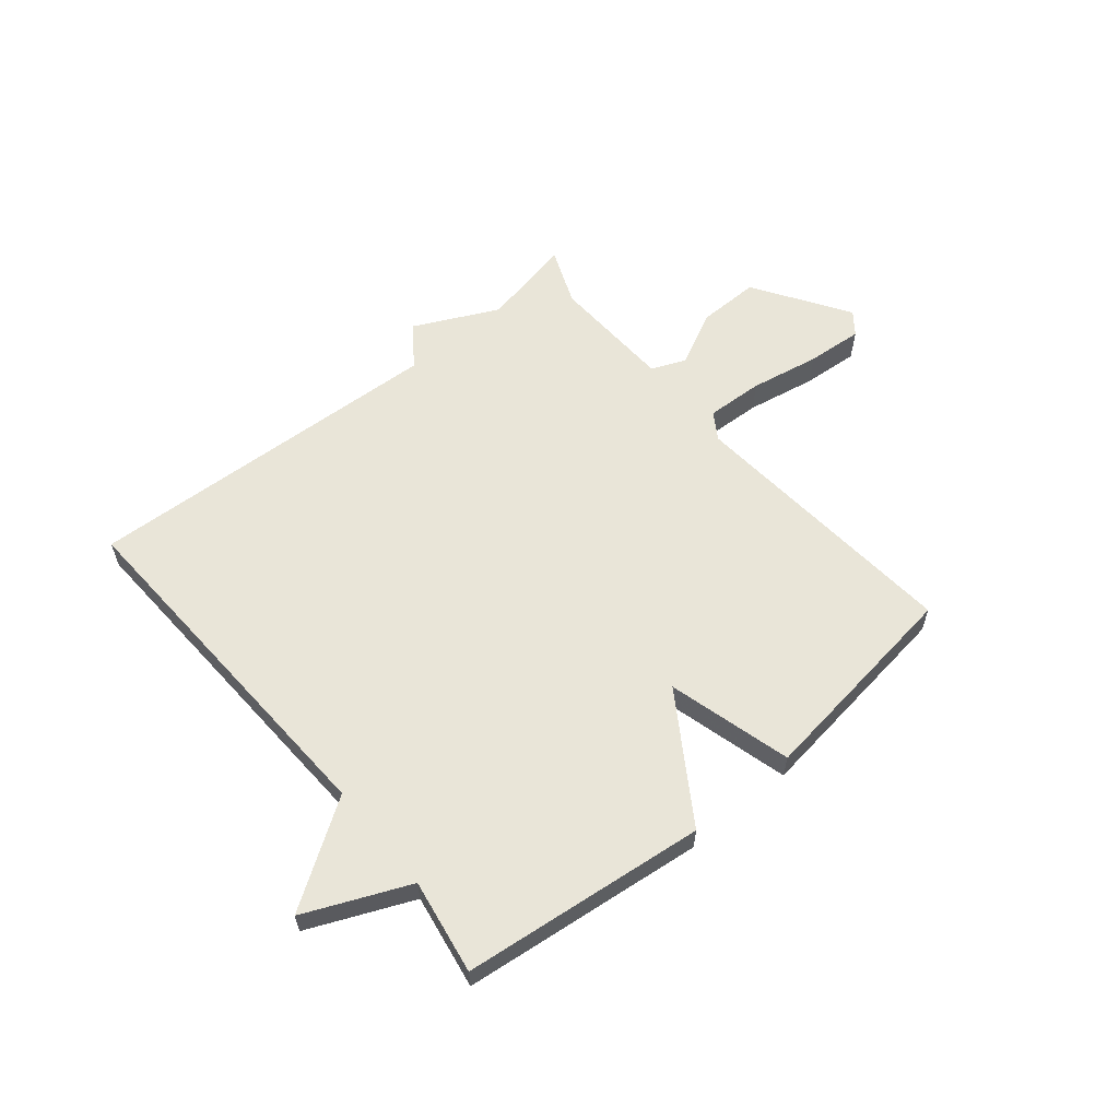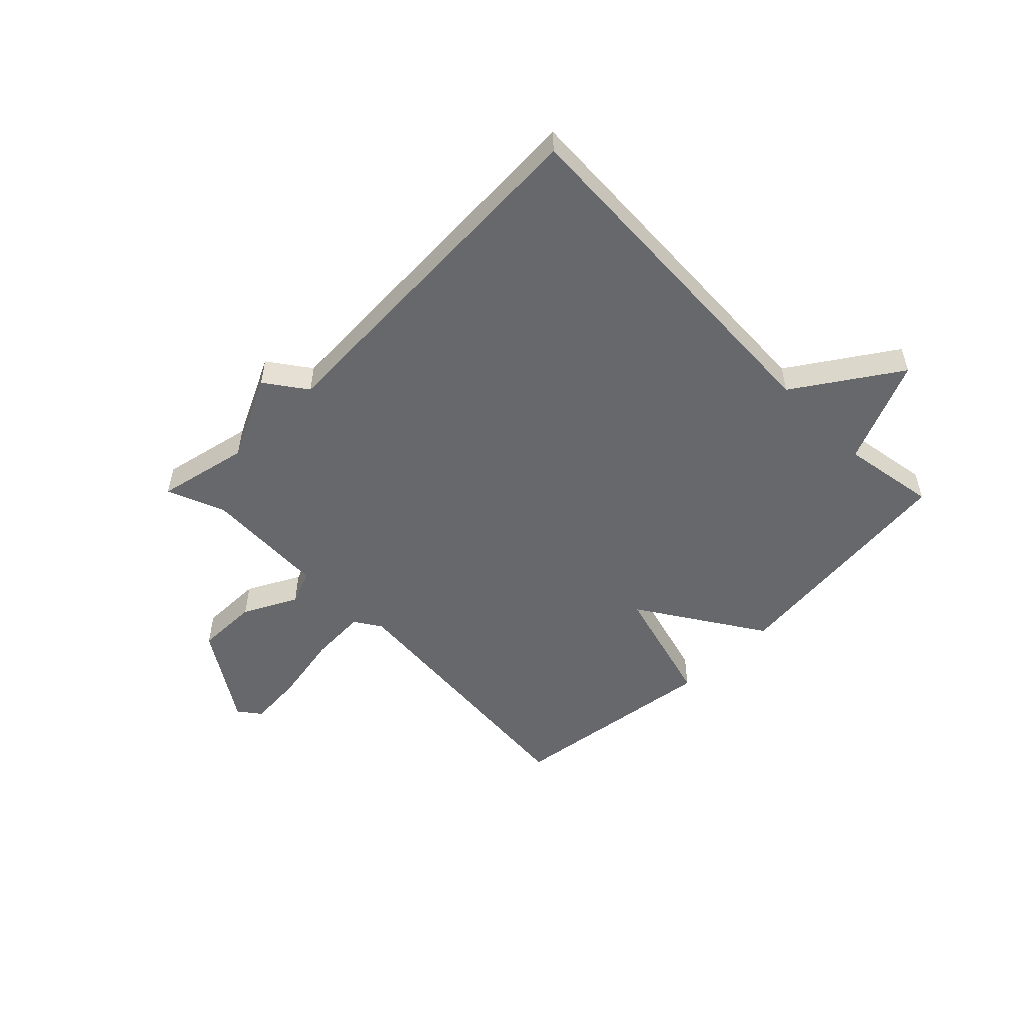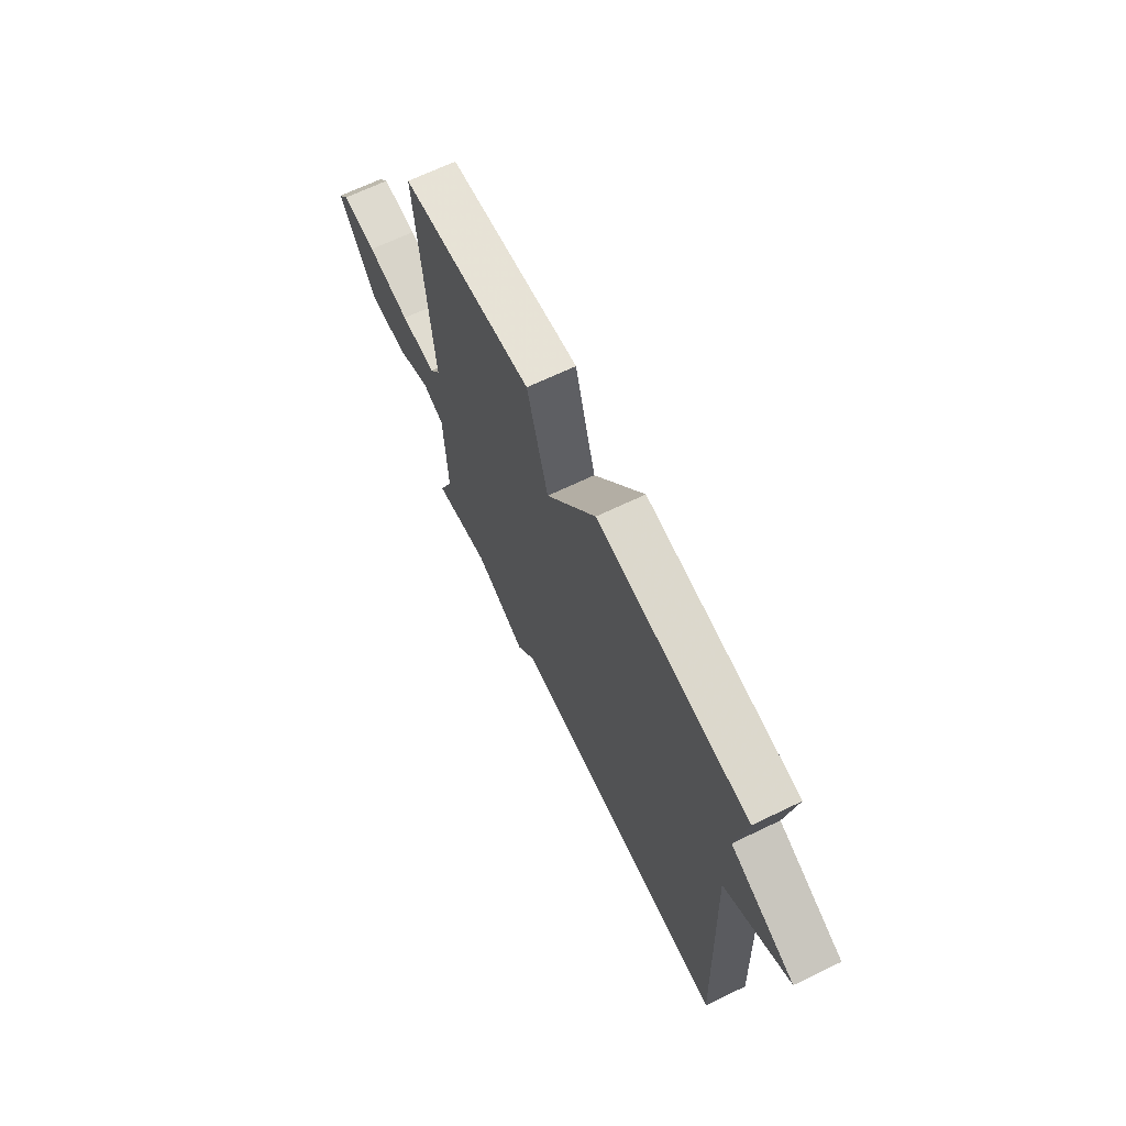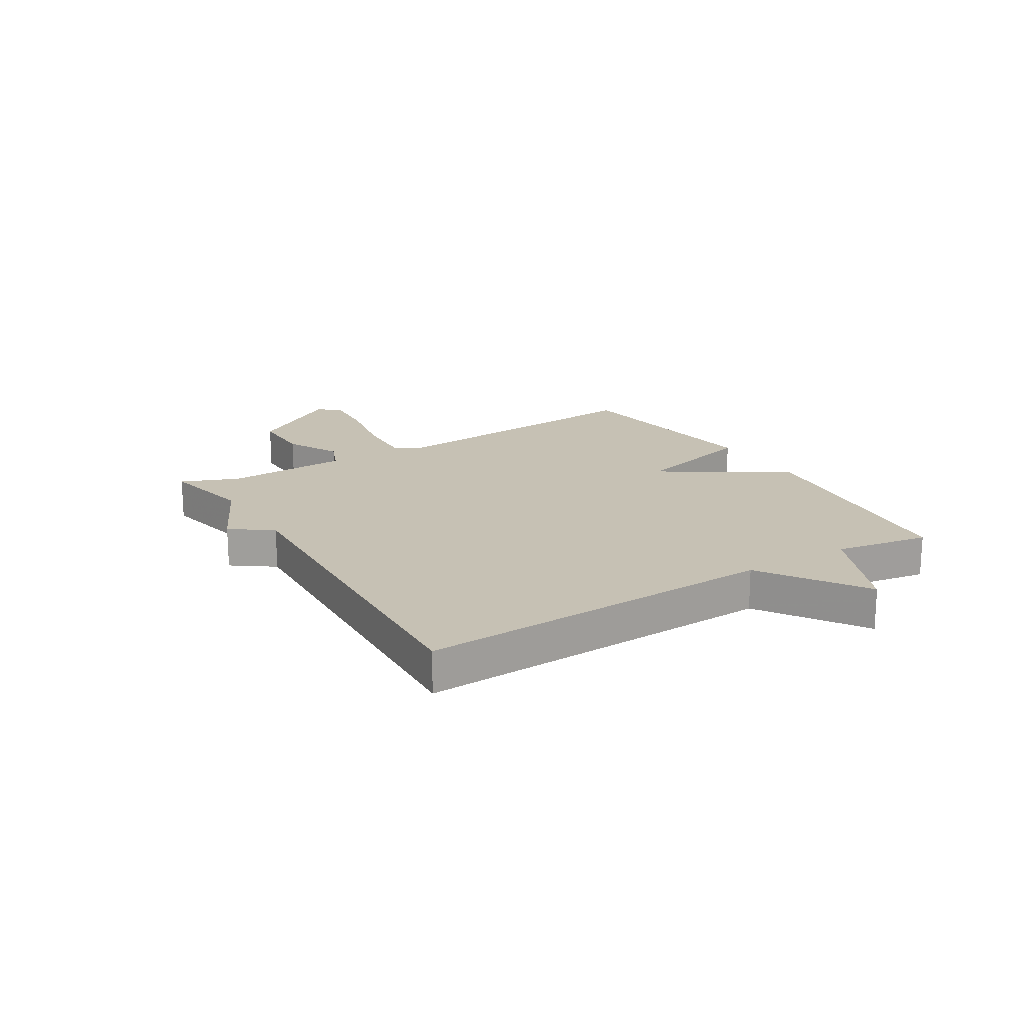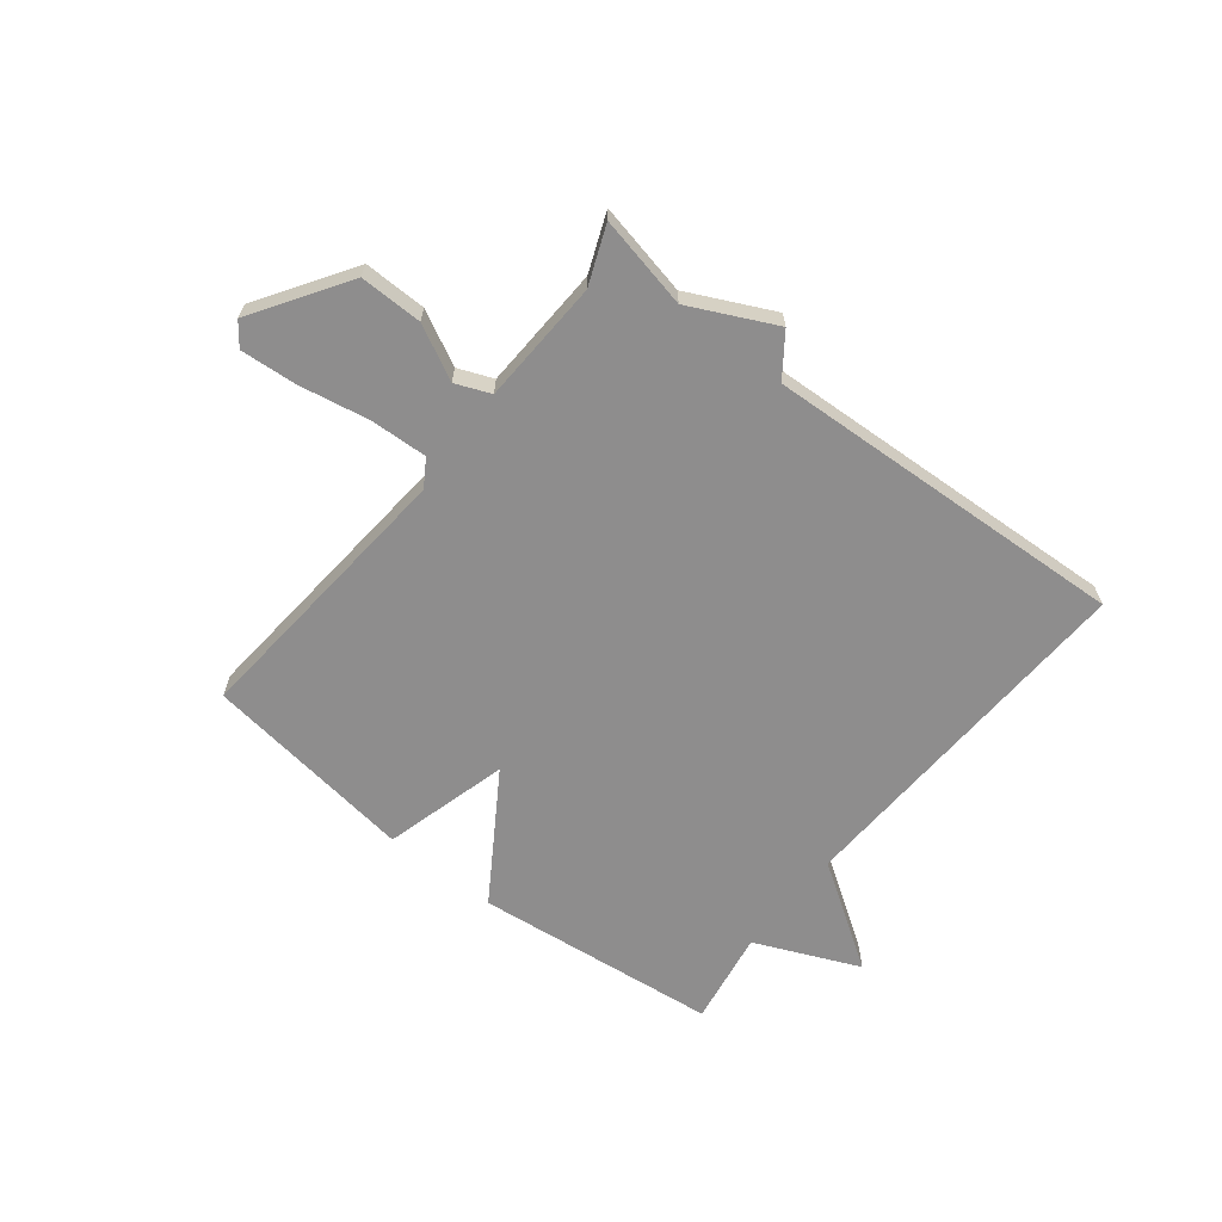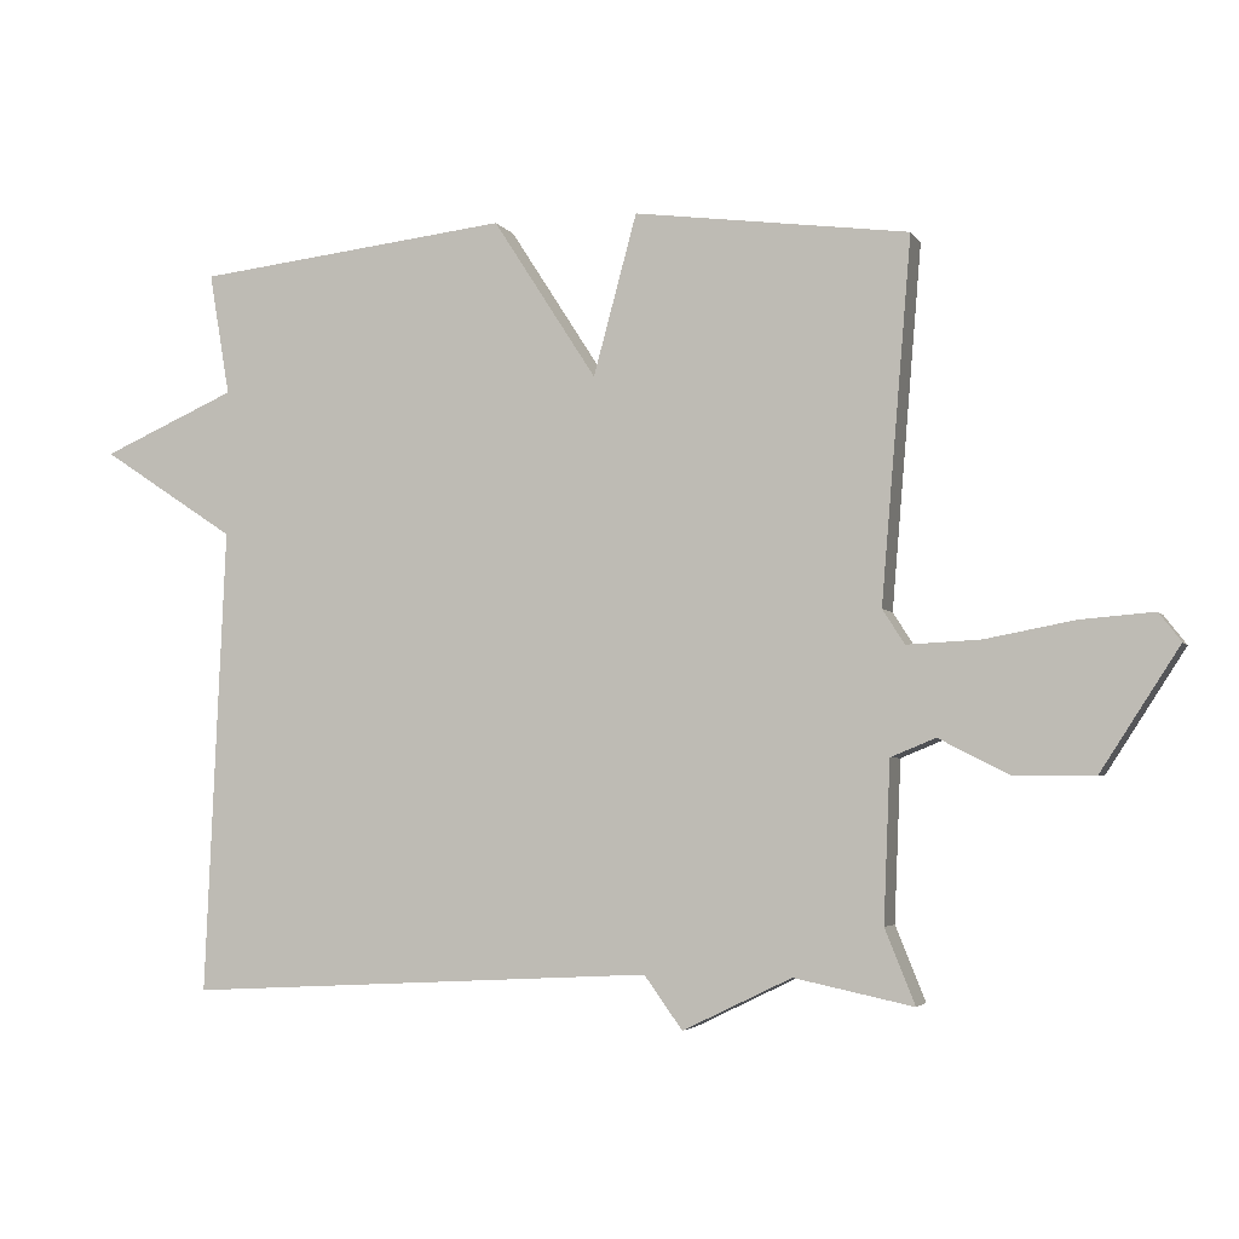
<metadata>
{"format":"obj","ext":"obj","renderer":"f3d","projection":"perspective","resolution":1024,"background":"white","views":[{"elev":59.7,"azim":-39.7,"up":"+Y"},{"elev":-52.4,"azim":-135.5,"up":"+Y"},{"elev":67.3,"azim":-115.8,"up":"+Z"},{"elev":18.5,"azim":-121.5,"up":"+Y"},{"elev":-64.7,"azim":141.6,"up":"+Y"},{"elev":-3.8,"azim":17.3,"up":"+Z"}]}
</metadata>
<code>
v 0.5 0.07 0.5
v 0.459 0.07 0.01
v 0.489 0.07 -0.037
v 0.589 0.07 -0.032
v 0.711 0.07 -0.009
v 0.81 0.07 -0.001
v 0.84 0.07 -0.04
v 0.733 0.07 -0.206
v 0.623 0.07 -0.205
v 0.529 0.07 -0.157
v 0.468 0.07 -0.182
v 0.459 0.07 -0.399
v 0.5 0.07 -0.5
v 0.338 0.07 -0.466
v 0.19 0.07 -0.538
v 0.138 0.07 -0.466
v -0.5 0.07 -0.5
v -0.472 0.07 0.134
v -0.654 0.07 0.254
v -0.472 0.07 0.334
v -0.5 0.07 0.5
v -0.073 0.07 0.549
v 0.068 0.07 0.331
v 0.127 0.07 0.549
v 0.5 0 0.5
v 0.459 0 0.01
v 0.489 0 -0.037
v 0.589 0 -0.032
v 0.711 0 -0.009
v 0.81 0 -0.001
v 0.84 0 -0.04
v 0.733 0 -0.206
v 0.623 0 -0.205
v 0.529 0 -0.157
v 0.468 0 -0.182
v 0.459 0 -0.399
v 0.5 0 -0.5
v 0.338 0 -0.466
v 0.19 0 -0.538
v 0.138 0 -0.466
v -0.5 0 -0.5
v -0.472 0 0.134
v -0.654 0 0.254
v -0.472 0 0.334
v -0.5 0 0.5
v -0.073 0 0.549
v 0.068 0 0.331
v 0.127 0 0.549
f 23 24 1 2
f 20 21 22 23
f 23 2 3
f 20 23 3
f 19 20 3
f 18 19 3
f 16 17 18 3
f 14 15 16 3
f 12 13 14
f 11 12 14
f 11 14 3
f 10 11 3 4
f 8 9 10
f 7 8 10
f 6 7 10
f 5 6 10
f 4 5 10
f 26 25 48 47
f 47 46 45 44
f 27 26 47
f 27 47 44
f 27 44 43
f 27 43 42
f 27 42 41 40
f 27 40 39 38
f 38 37 36
f 38 36 35
f 27 38 35
f 28 27 35 34
f 34 33 32
f 34 32 31
f 34 31 30
f 34 30 29
f 34 29 28
f 1 25 26 2
f 2 26 27 3
f 3 27 28 4
f 4 28 29 5
f 5 29 30 6
f 6 30 31 7
f 7 31 32 8
f 8 32 33 9
f 9 33 34 10
f 10 34 35 11
f 11 35 36 12
f 12 36 37 13
f 13 37 38 14
f 14 38 39 15
f 15 39 40 16
f 16 40 41 17
f 17 41 42 18
f 18 42 43 19
f 19 43 44 20
f 20 44 45 21
f 21 45 46 22
f 22 46 47 23
f 23 47 48 24
f 24 48 25 1

</code>
